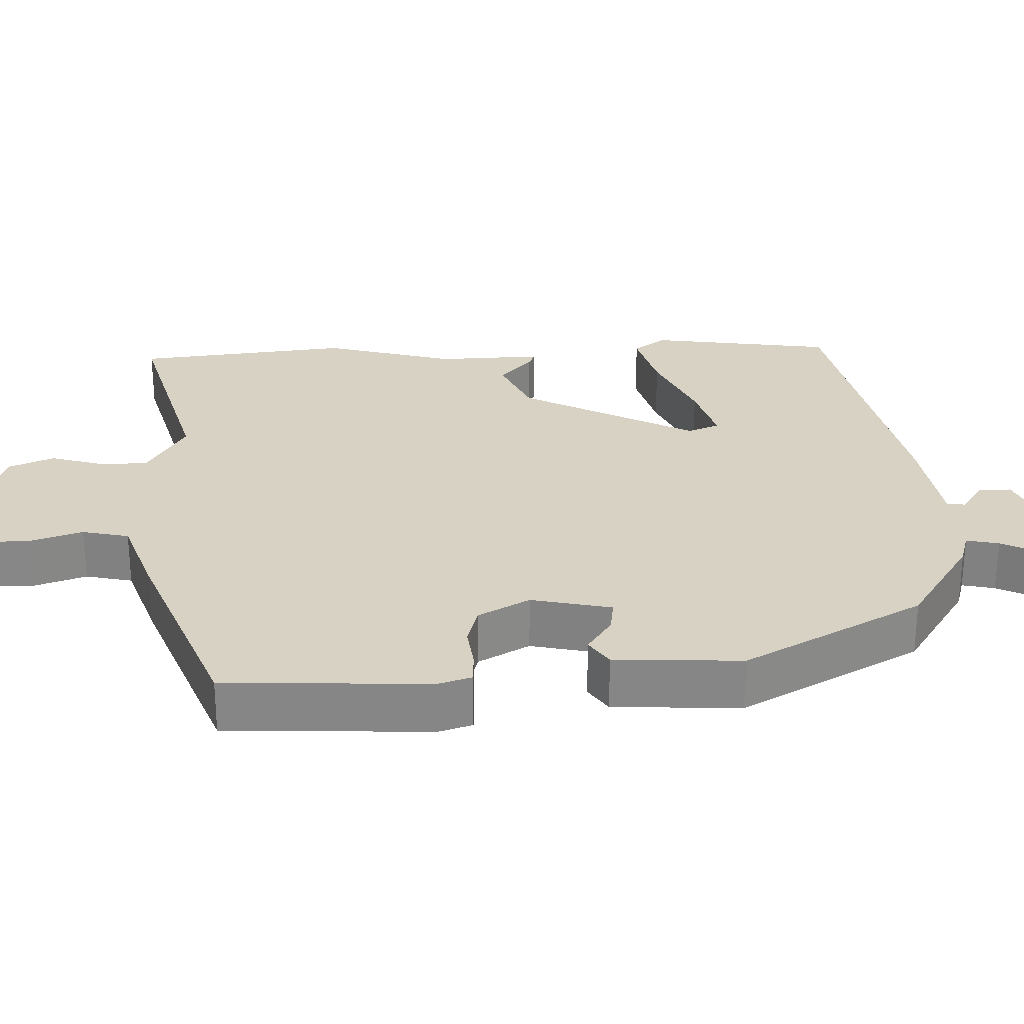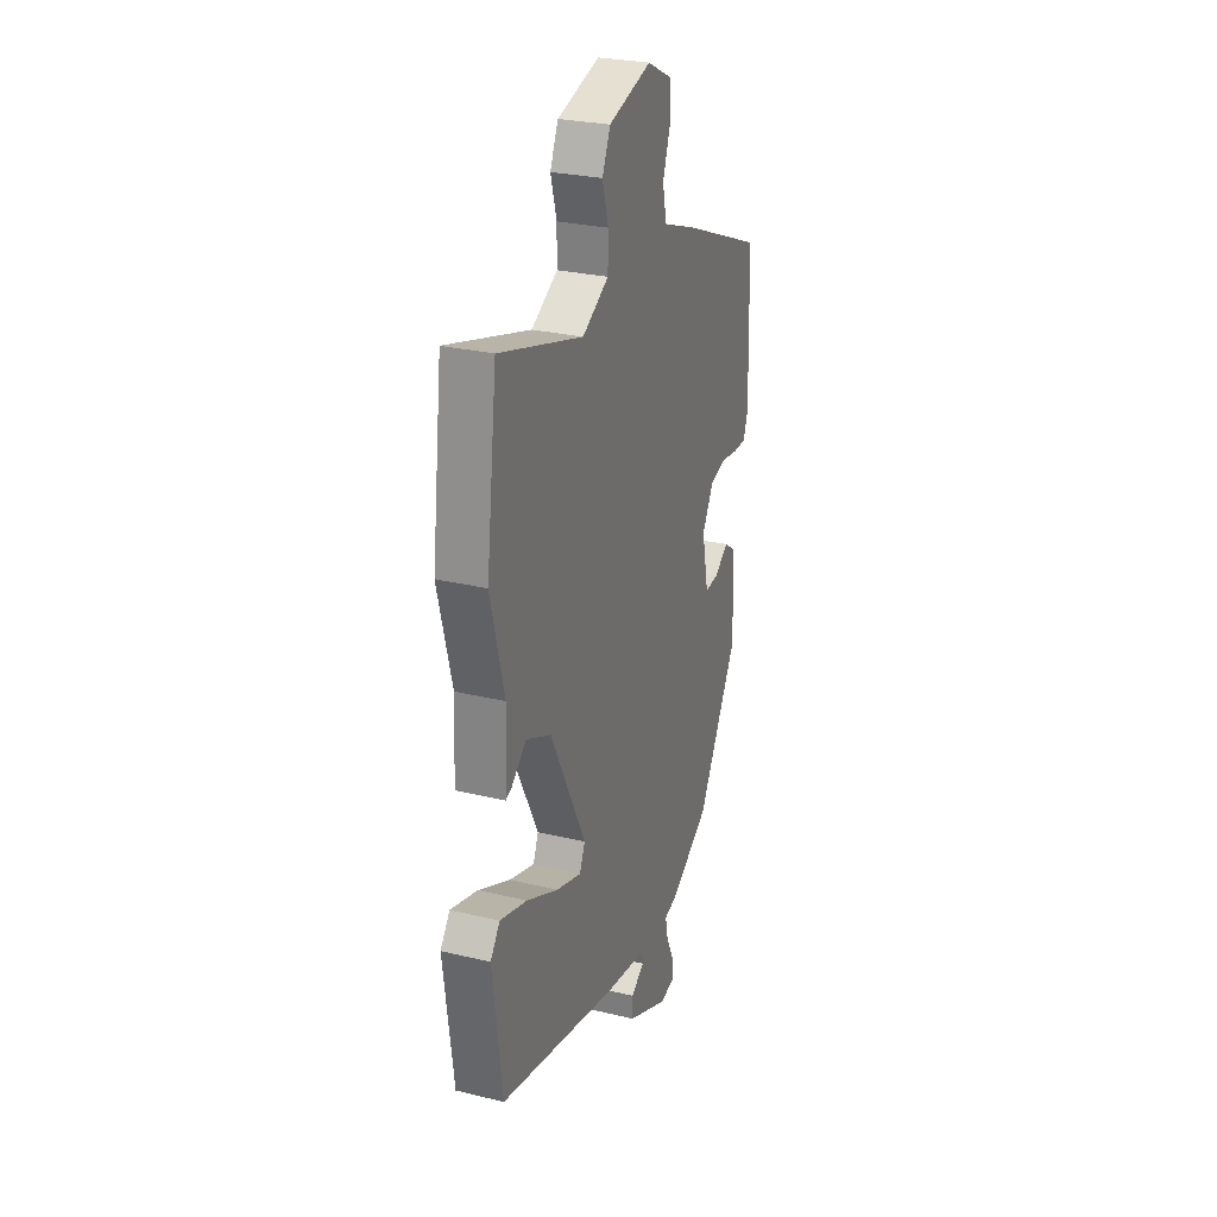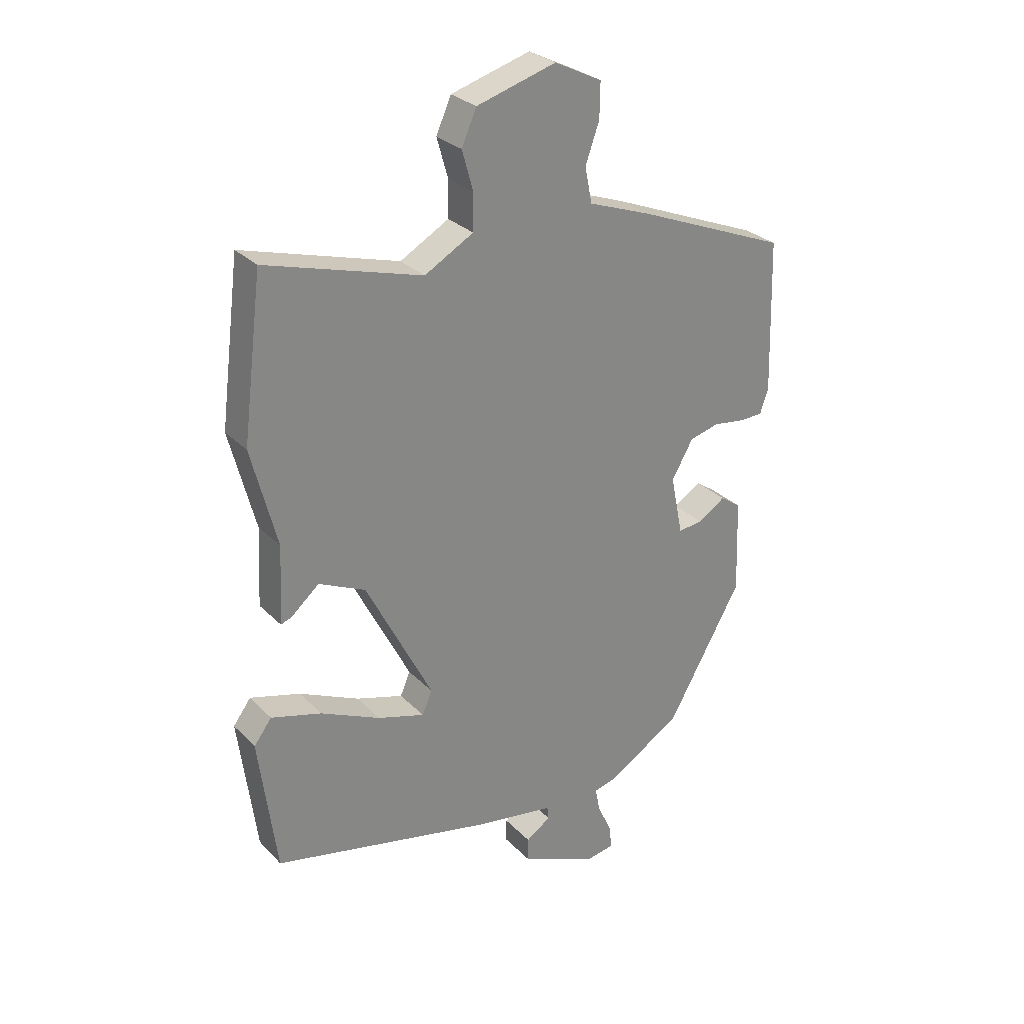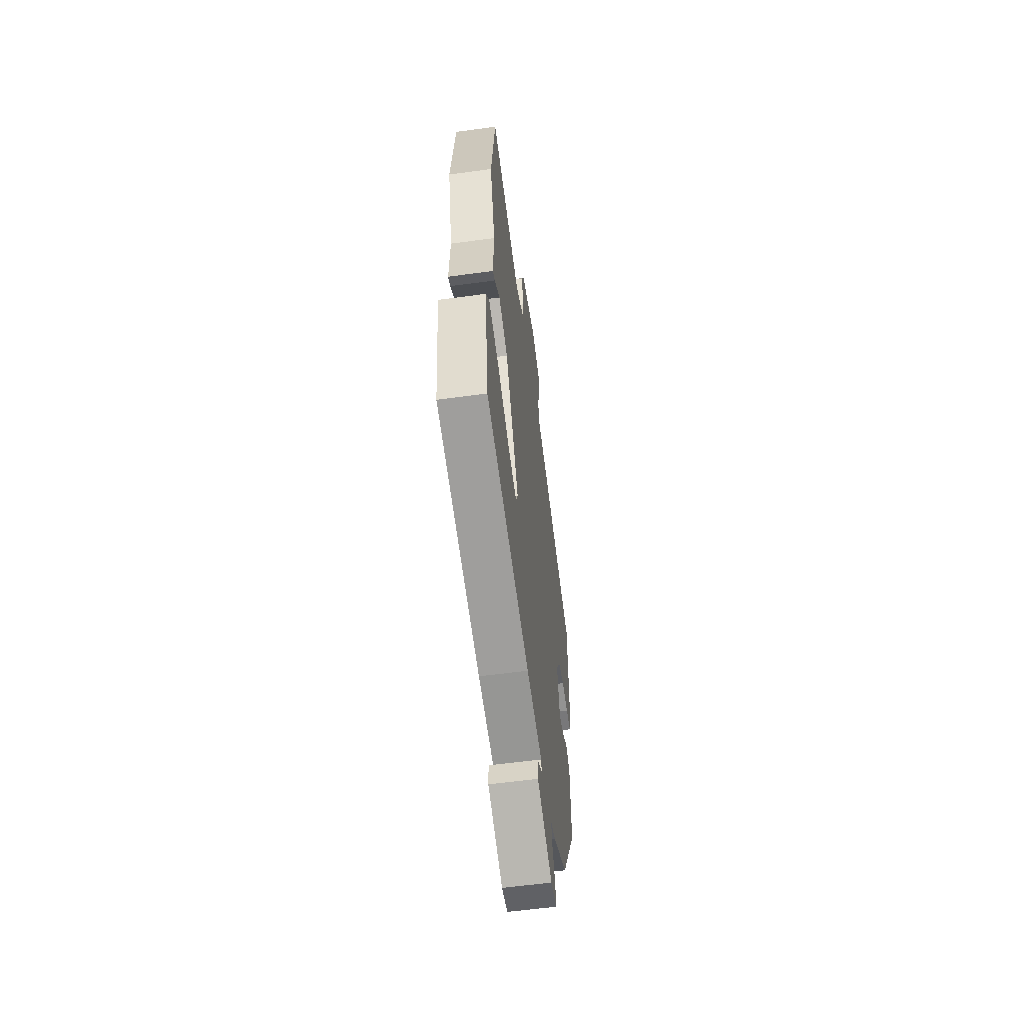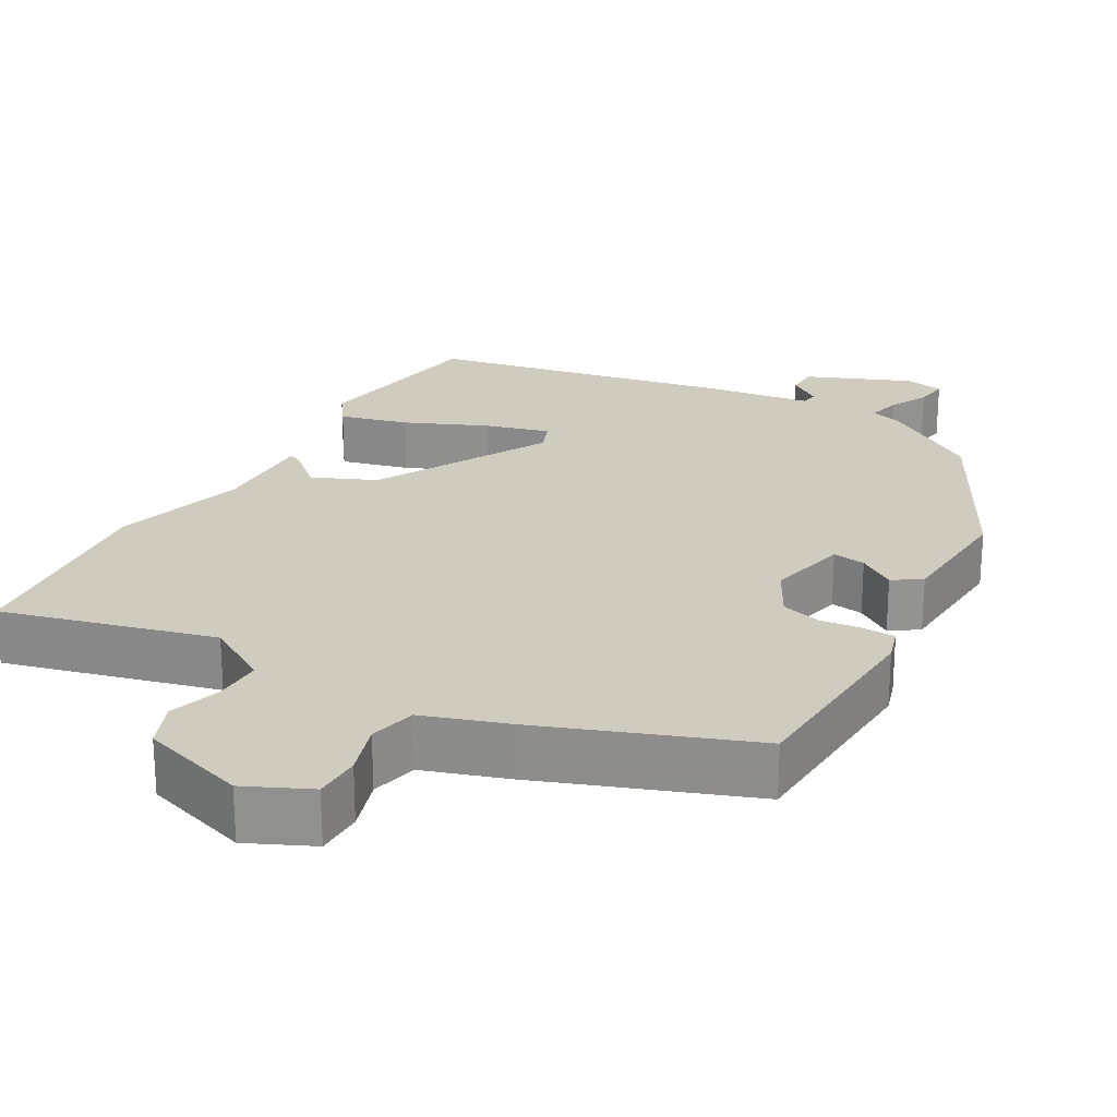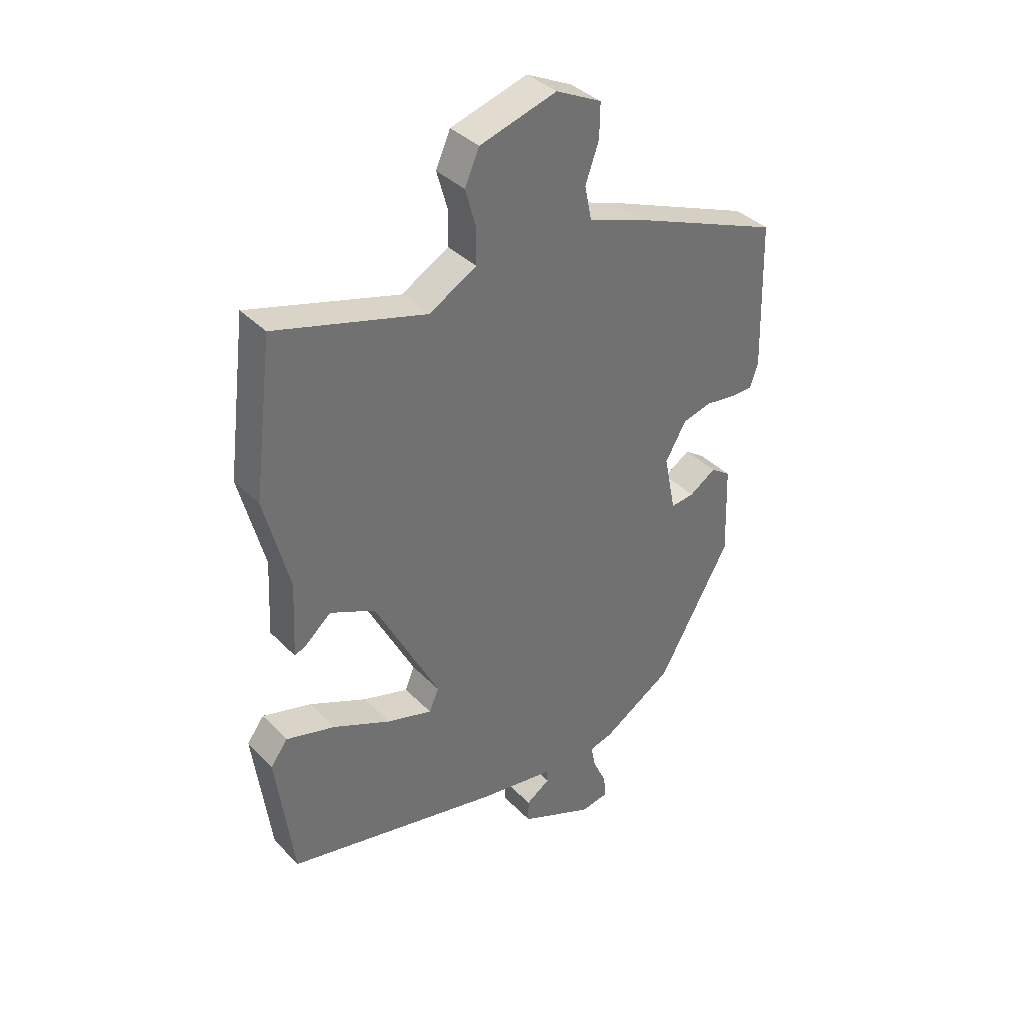
<metadata>
{"format":"obj","ext":"obj","renderer":"f3d","projection":"perspective","resolution":1024,"background":"white","views":[{"elev":27.7,"azim":88.9,"up":"+Y"},{"elev":27.2,"azim":-69.4,"up":"+Z"},{"elev":28.5,"azim":-34.3,"up":"+Z"},{"elev":-58.8,"azim":-82.0,"up":"+Z"},{"elev":23.7,"azim":31.1,"up":"+Y"},{"elev":37.5,"azim":-38.2,"up":"+Z"}]}
</metadata>
<code>
v 0.318 0.07 -0.465
v 0.186 0.07 -0.547
v 0.142 0.07 -0.559
v 0.151 0.07 -0.603
v 0.176 0.07 -0.657
v 0.181 0.07 -0.701
v 0.128 0.07 -0.71
v -0.009 0.07 -0.649
v -0.009 0.07 -0.606
v 0.036 0.07 -0.576
v 0.033 0.07 -0.552
v -0.109 0.07 -0.529
v -0.51 0.07 -0.44
v -0.542 0.07 -0.193
v -0.51 0.07 -0.15
v -0.419 0.07 -0.176
v -0.311 0.07 -0.226
v -0.226 0.07 -0.252
v -0.208 0.07 -0.21
v -0.328 0.07 0.026
v -0.412 0.07 0.065
v -0.462 0.07 0.022
v -0.482 0.07 0.014
v -0.475 0.07 0.154
v -0.521 0.07 0.332
v -0.485 0.07 0.618
v -0.204 0.07 0.537
v -0.116 0.07 0.587
v -0.115 0.07 0.652
v -0.135 0.07 0.723
v -0.108 0.07 0.784
v 0.035 0.07 0.826
v 0.12 0.07 0.784
v 0.119 0.07 0.721
v 0.094 0.07 0.65
v 0.107 0.07 0.587
v 0.218 0.07 0.547
v 0.493 0.07 0.436
v 0.501 0.07 0.161
v 0.486 0.07 0.116
v 0.443 0.07 0.115
v 0.387 0.07 0.123
v 0.333 0.07 0.109
v 0.294 0.07 0.041
v 0.316 0.07 -0.067
v 0.36 0.07 -0.062
v 0.41 0.07 -0.03
v 0.447 0.07 -0.056
v 0.453 0.07 -0.227
v 0.318 0 -0.465
v 0.186 0 -0.547
v 0.142 0 -0.559
v 0.151 0 -0.603
v 0.176 0 -0.657
v 0.181 0 -0.701
v 0.128 0 -0.71
v -0.009 0 -0.649
v -0.009 0 -0.606
v 0.036 0 -0.576
v 0.033 0 -0.552
v -0.109 0 -0.529
v -0.51 0 -0.44
v -0.542 0 -0.193
v -0.51 0 -0.15
v -0.419 0 -0.176
v -0.311 0 -0.226
v -0.226 0 -0.252
v -0.208 0 -0.21
v -0.328 0 0.026
v -0.412 0 0.065
v -0.462 0 0.022
v -0.482 0 0.014
v -0.475 0 0.154
v -0.521 0 0.332
v -0.485 0 0.618
v -0.204 0 0.537
v -0.116 0 0.587
v -0.115 0 0.652
v -0.135 0 0.723
v -0.108 0 0.784
v 0.035 0 0.826
v 0.12 0 0.784
v 0.119 0 0.721
v 0.094 0 0.65
v 0.107 0 0.587
v 0.218 0 0.547
v 0.493 0 0.436
v 0.501 0 0.161
v 0.486 0 0.116
v 0.443 0 0.115
v 0.387 0 0.123
v 0.333 0 0.109
v 0.294 0 0.041
v 0.316 0 -0.067
v 0.36 0 -0.062
v 0.41 0 -0.03
v 0.447 0 -0.056
v 0.453 0 -0.227
f 1 2 3
f 49 1 3
f 48 49 3
f 47 48 3
f 46 47 3
f 45 46 3
f 44 45 3
f 40 41 42
f 39 40 42
f 38 39 42
f 37 38 42
f 36 37 42
f 36 42 43
f 33 34 35
f 32 33 35
f 31 32 35
f 30 31 35
f 29 30 35
f 28 29 35 36
f 36 43 44
f 28 36 44
f 27 28 44
f 26 27 44
f 25 26 44
f 24 25 44
f 21 22 23 24
f 15 16 17
f 14 15 17
f 13 14 17
f 12 13 17
f 11 12 17
f 11 17 18
f 8 9 10
f 7 8 10
f 6 7 10
f 5 6 10
f 4 5 10
f 3 4 10 11
f 11 18 19
f 3 11 19
f 44 3 19
f 20 21 24 44
f 19 20 44
f 52 51 50
f 52 50 98
f 52 98 97
f 52 97 96
f 52 96 95
f 52 95 94
f 52 94 93
f 91 90 89
f 91 89 88
f 91 88 87
f 91 87 86
f 91 86 85
f 92 91 85
f 84 83 82
f 84 82 81
f 84 81 80
f 84 80 79
f 84 79 78
f 85 84 78 77
f 93 92 85
f 93 85 77
f 93 77 76
f 93 76 75
f 93 75 74
f 93 74 73
f 73 72 71 70
f 66 65 64
f 66 64 63
f 66 63 62
f 66 62 61
f 66 61 60
f 67 66 60
f 59 58 57
f 59 57 56
f 59 56 55
f 59 55 54
f 59 54 53
f 60 59 53 52
f 68 67 60
f 68 60 52
f 68 52 93
f 93 73 70 69
f 93 69 68
f 1 50 51 2
f 2 51 52 3
f 3 52 53 4
f 4 53 54 5
f 5 54 55 6
f 6 55 56 7
f 7 56 57 8
f 8 57 58 9
f 9 58 59 10
f 10 59 60 11
f 11 60 61 12
f 12 61 62 13
f 13 62 63 14
f 14 63 64 15
f 15 64 65 16
f 16 65 66 17
f 17 66 67 18
f 18 67 68 19
f 19 68 69 20
f 20 69 70 21
f 21 70 71 22
f 22 71 72 23
f 23 72 73 24
f 24 73 74 25
f 25 74 75 26
f 26 75 76 27
f 27 76 77 28
f 28 77 78 29
f 29 78 79 30
f 30 79 80 31
f 31 80 81 32
f 32 81 82 33
f 33 82 83 34
f 34 83 84 35
f 35 84 85 36
f 36 85 86 37
f 37 86 87 38
f 38 87 88 39
f 39 88 89 40
f 40 89 90 41
f 41 90 91 42
f 42 91 92 43
f 43 92 93 44
f 44 93 94 45
f 45 94 95 46
f 46 95 96 47
f 47 96 97 48
f 48 97 98 49
f 49 98 50 1

</code>
